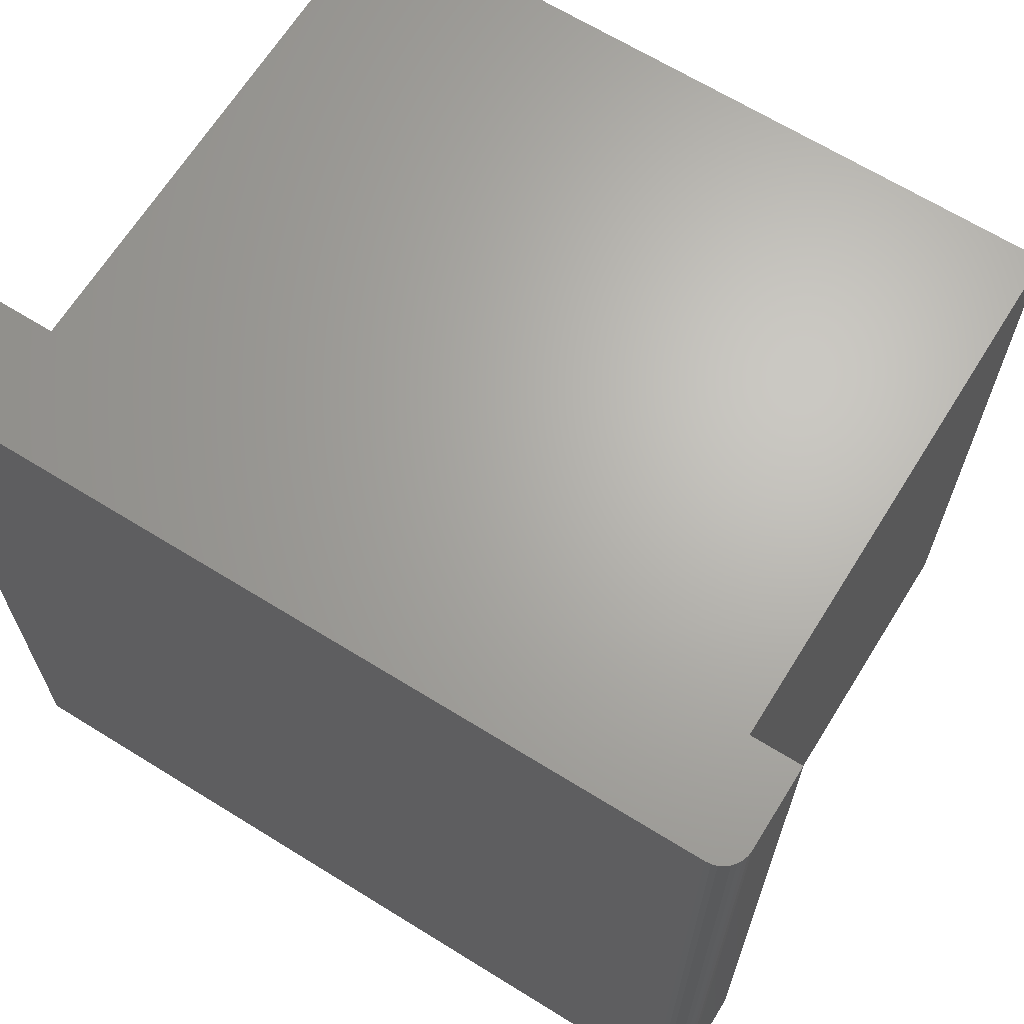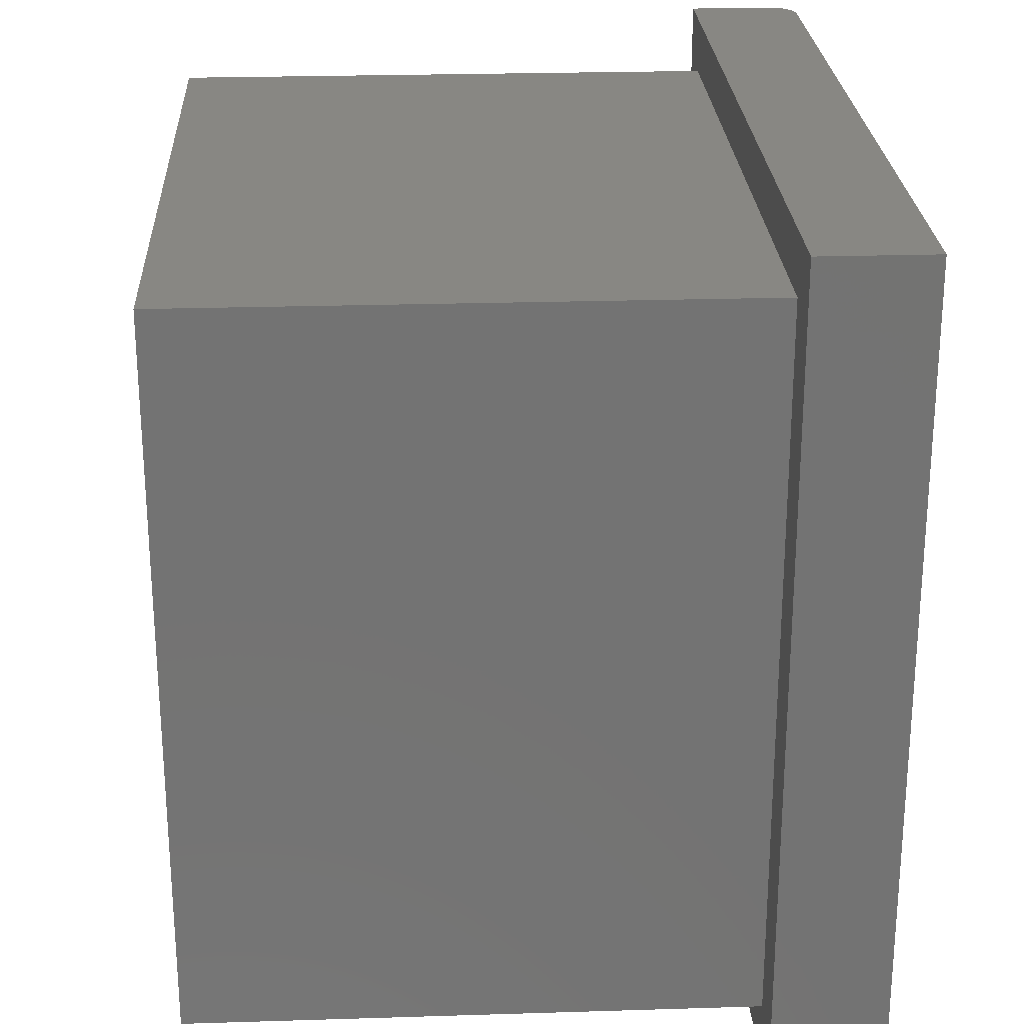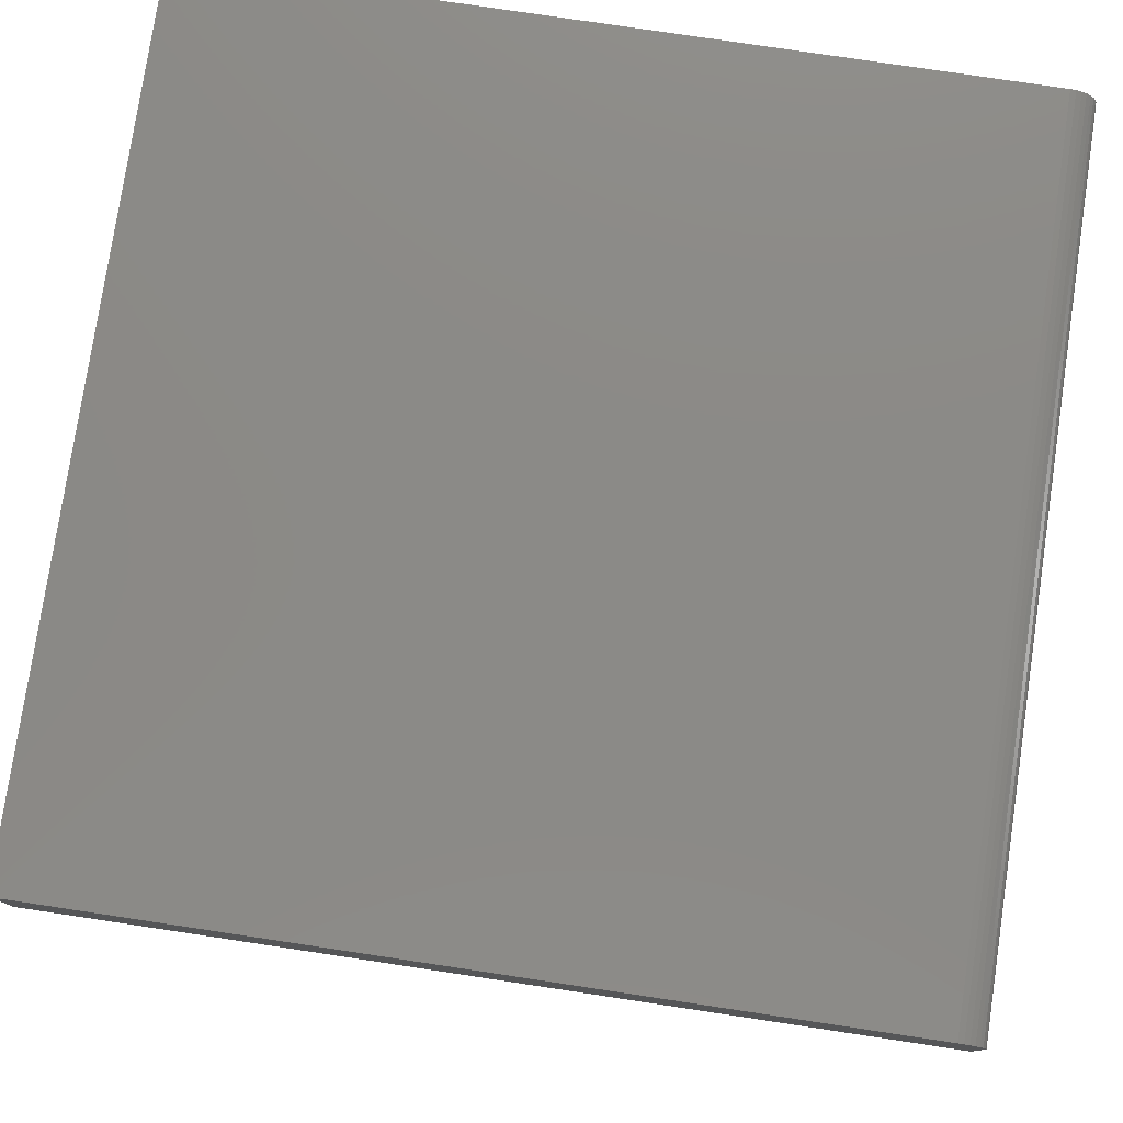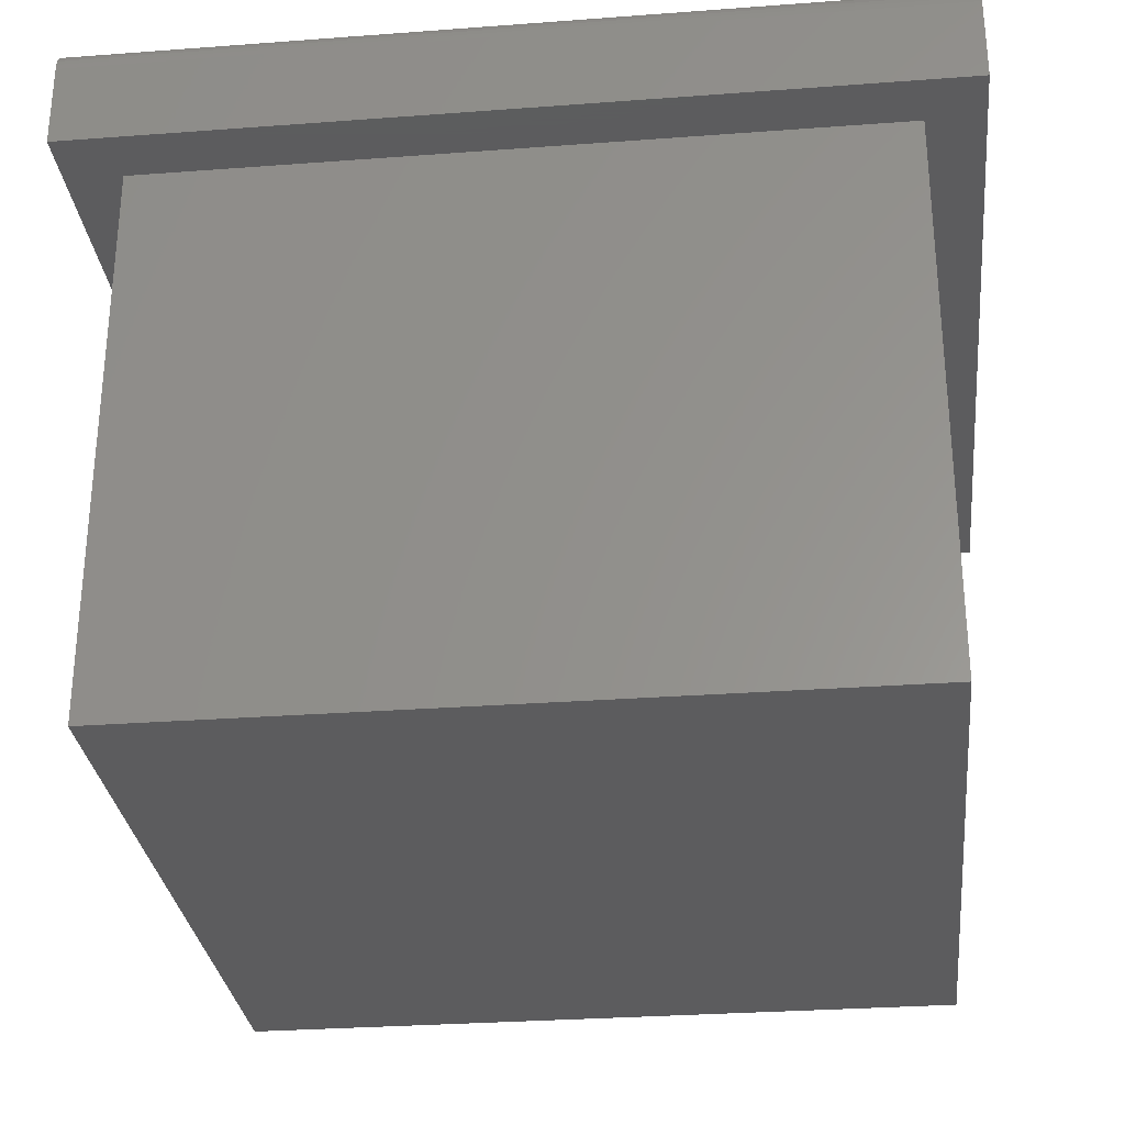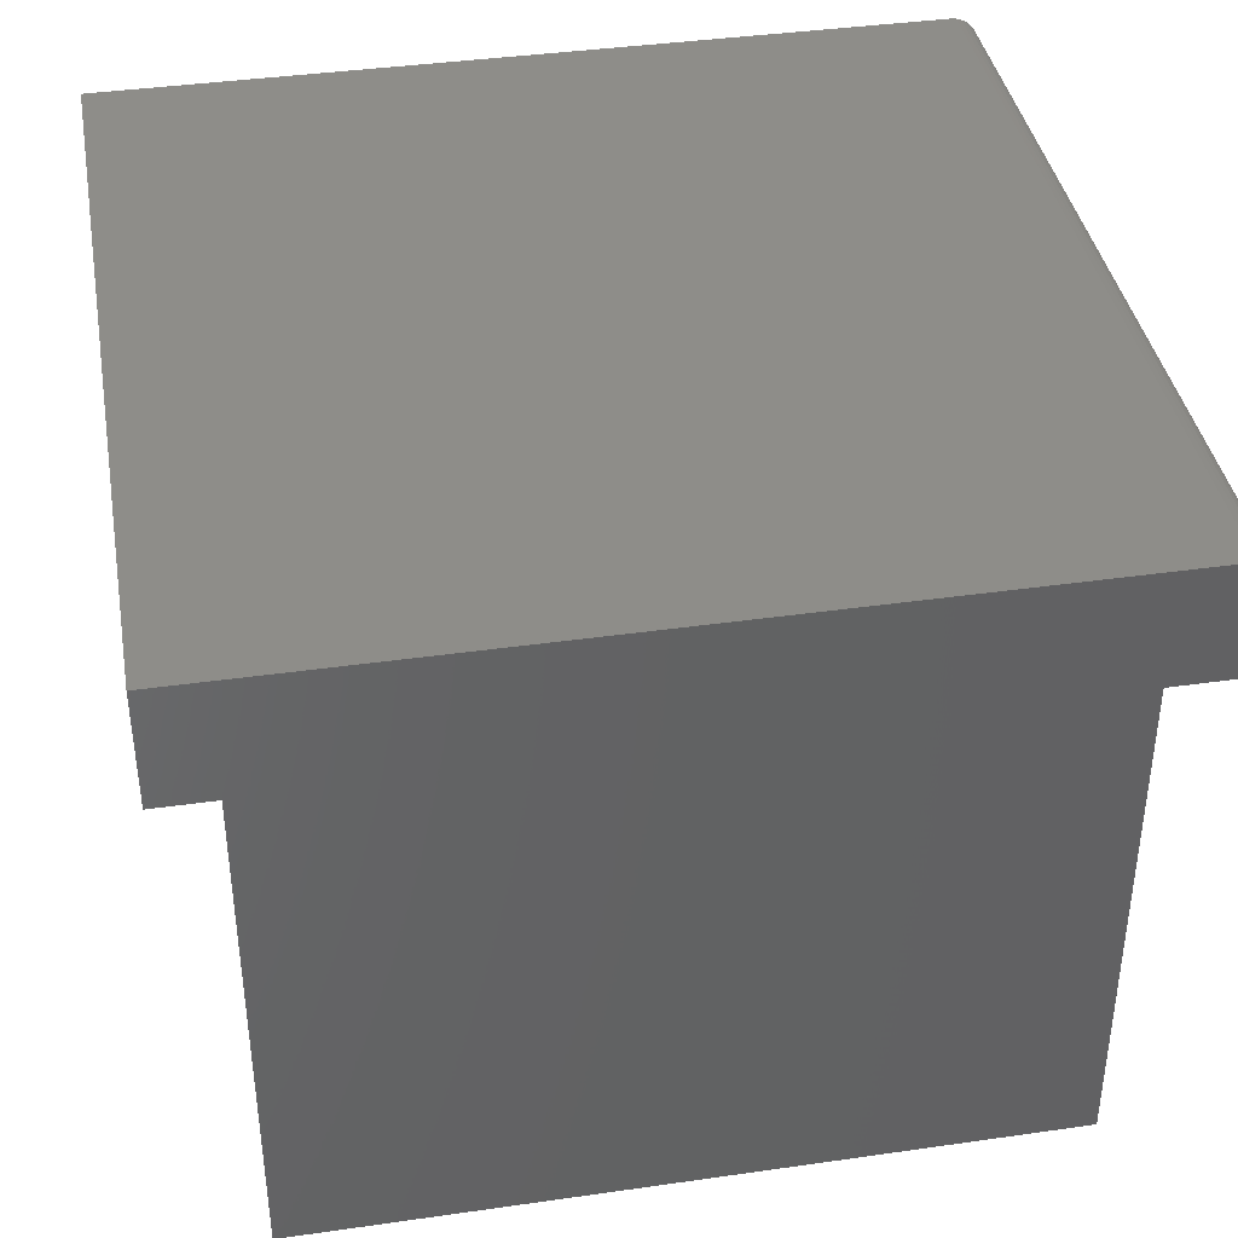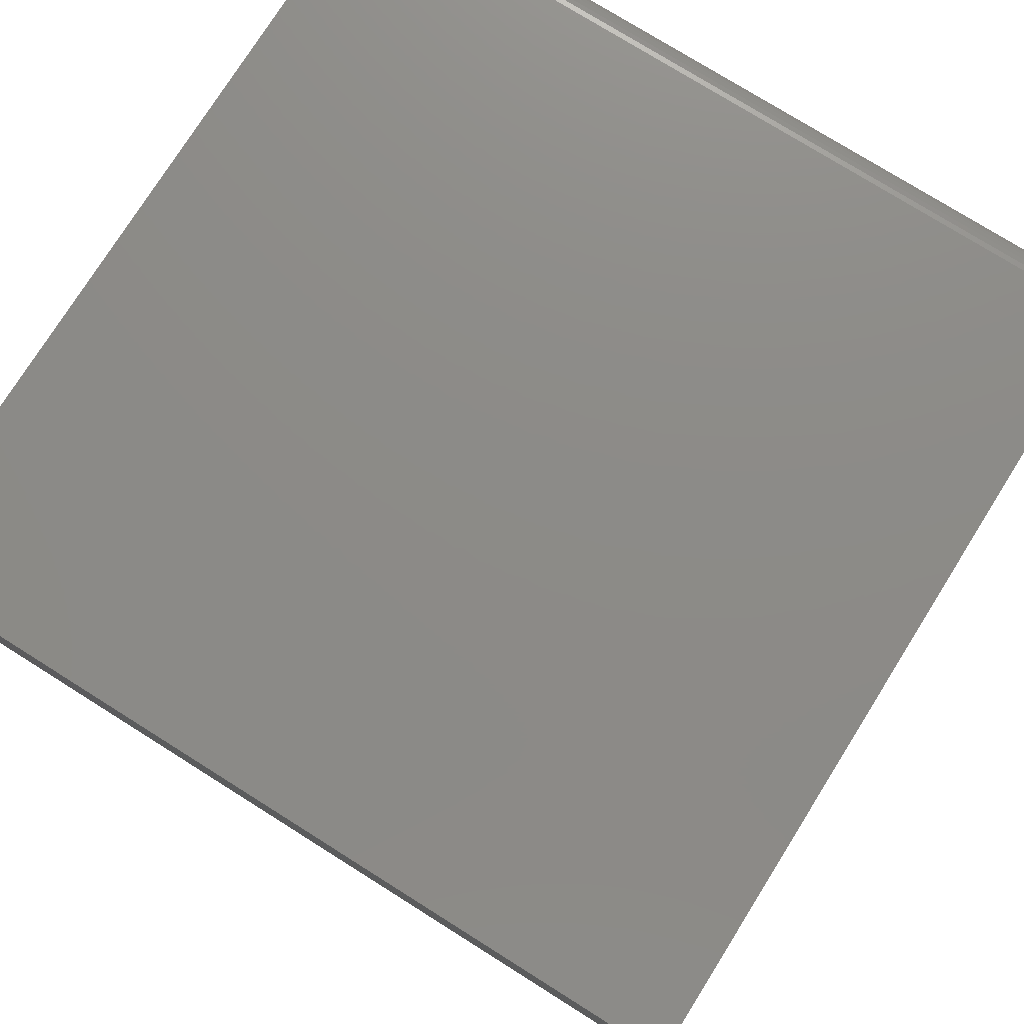
<metadata>
{"format":"stl","ext":"stl","renderer":"f3d","projection":"perspective","resolution":1024,"background":"white","views":[{"elev":66.2,"azim":-148.1,"up":"+Z"},{"elev":24.9,"azim":87.1,"up":"+Z"},{"elev":78.4,"azim":-171.5,"up":"+Y"},{"elev":-29.6,"azim":-83.7,"up":"+Y"},{"elev":39.4,"azim":169.9,"up":"+Y"},{"elev":76.3,"azim":122.1,"up":"+Y"}]}
</metadata>
<code>
# stl→obj: 32 verts, 60 faces
v 0.4688 -0.125 -0.4688
v 0.4062 -0.125 -0.4062
v -0.4688 -0.125 -0.4688
v -0.4062 -0.125 -0.4062
v -0.4688 -0.125 0.4688
v -0.4062 -0.125 0.4062
v 0.4688 -0.125 0.4688
v 0.4062 -0.125 0.4062
v -0.4062 -0.75 0.4062
v -0.4062 -0.75 -0.4062
v 0.4062 -0.75 0.4062
v 0.4062 -0.75 -0.4062
v -0.4375 1.735e-18 -0.4688
v -0.4375 5.378e-17 0.4688
v 0.4688 5.204e-17 -0.4688
v 0.4688 1.041e-16 0.4688
v -0.4688 -0.03125 0.4688
v -0.4688 -0.03125 -0.4688
v -0.4664 -0.01929 0.4688
v -0.4681 -0.02515 0.4688
v -0.4436 -0.0006005 0.4688
v -0.4495 -0.002379 0.4688
v -0.4549 -0.005267 0.4688
v -0.4596 -0.009153 0.4688
v -0.4635 -0.01389 0.4688
v -0.4664 -0.01929 -0.4688
v -0.4681 -0.02515 -0.4688
v -0.4549 -0.005267 -0.4688
v -0.4495 -0.002379 -0.4688
v -0.4635 -0.01389 -0.4688
v -0.4596 -0.009153 -0.4688
v -0.4436 -0.0006005 -0.4688
f 1 2 3
f 3 2 4
f 3 4 5
f 5 4 6
f 5 6 7
f 7 6 8
f 7 8 1
f 1 8 2
f 9 6 10
f 10 6 4
f 11 8 9
f 9 8 6
f 12 2 11
f 11 2 8
f 10 4 12
f 12 4 2
f 10 12 9
f 9 12 11
f 13 14 15
f 15 14 16
f 5 17 3
f 3 17 18
f 17 19 20
f 5 7 16
f 5 16 14
f 5 14 21
f 5 21 22
f 5 22 23
f 5 23 24
f 5 24 25
f 5 25 19
f 5 19 17
f 18 26 3
f 18 27 26
f 28 29 30
f 30 31 28
f 3 32 13
f 3 13 15
f 3 15 1
f 32 3 26
f 32 26 30
f 32 30 29
f 14 13 21
f 21 13 32
f 21 32 22
f 22 32 29
f 22 29 23
f 23 29 28
f 23 28 24
f 24 28 31
f 24 31 25
f 25 31 30
f 25 30 19
f 19 30 26
f 19 26 20
f 20 26 27
f 20 27 17
f 17 27 18
f 1 15 7
f 7 15 16

</code>
